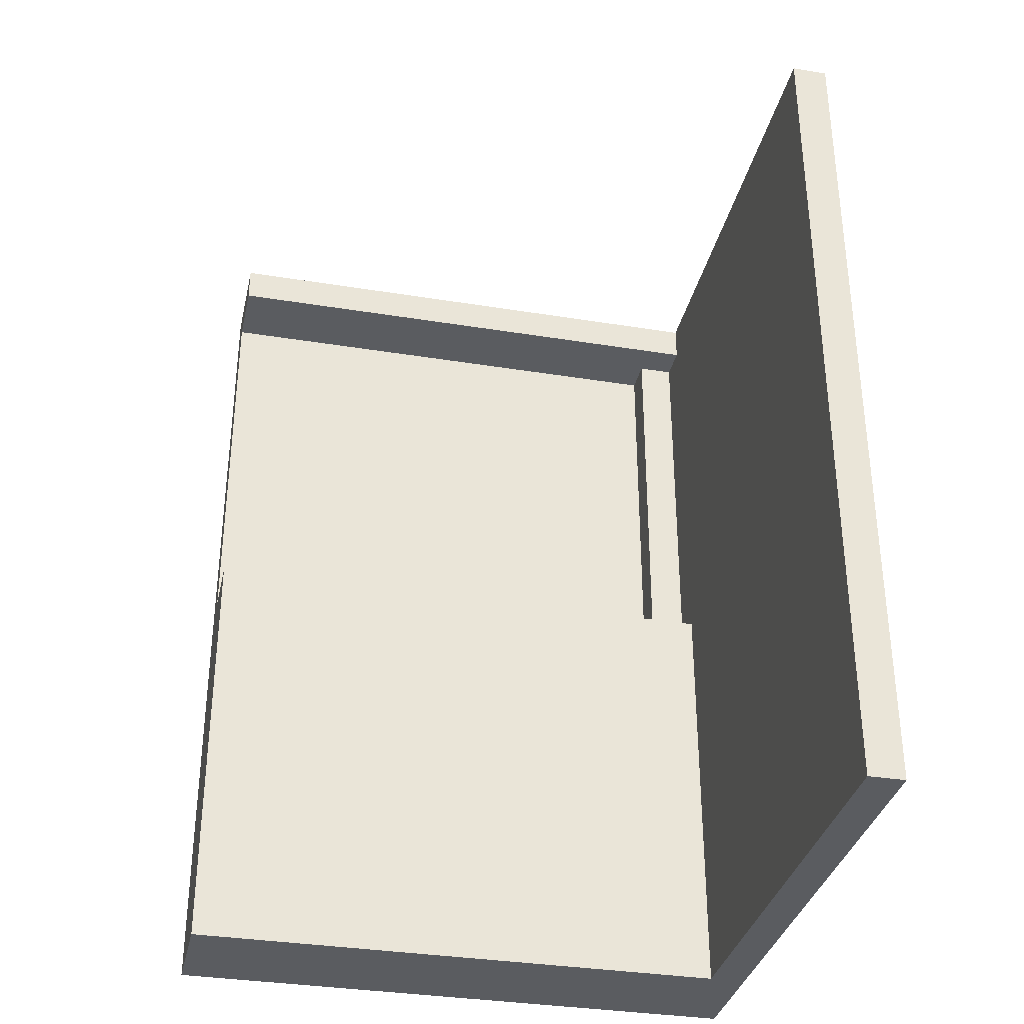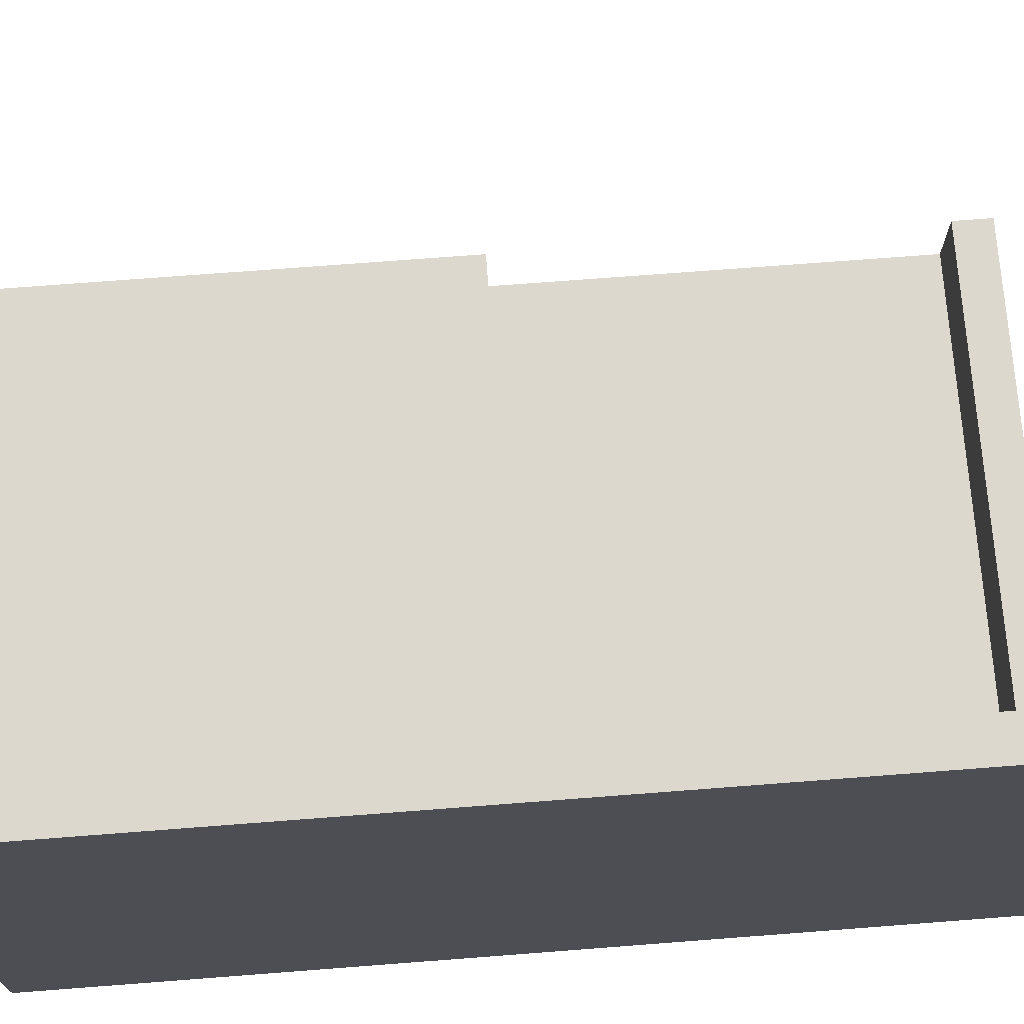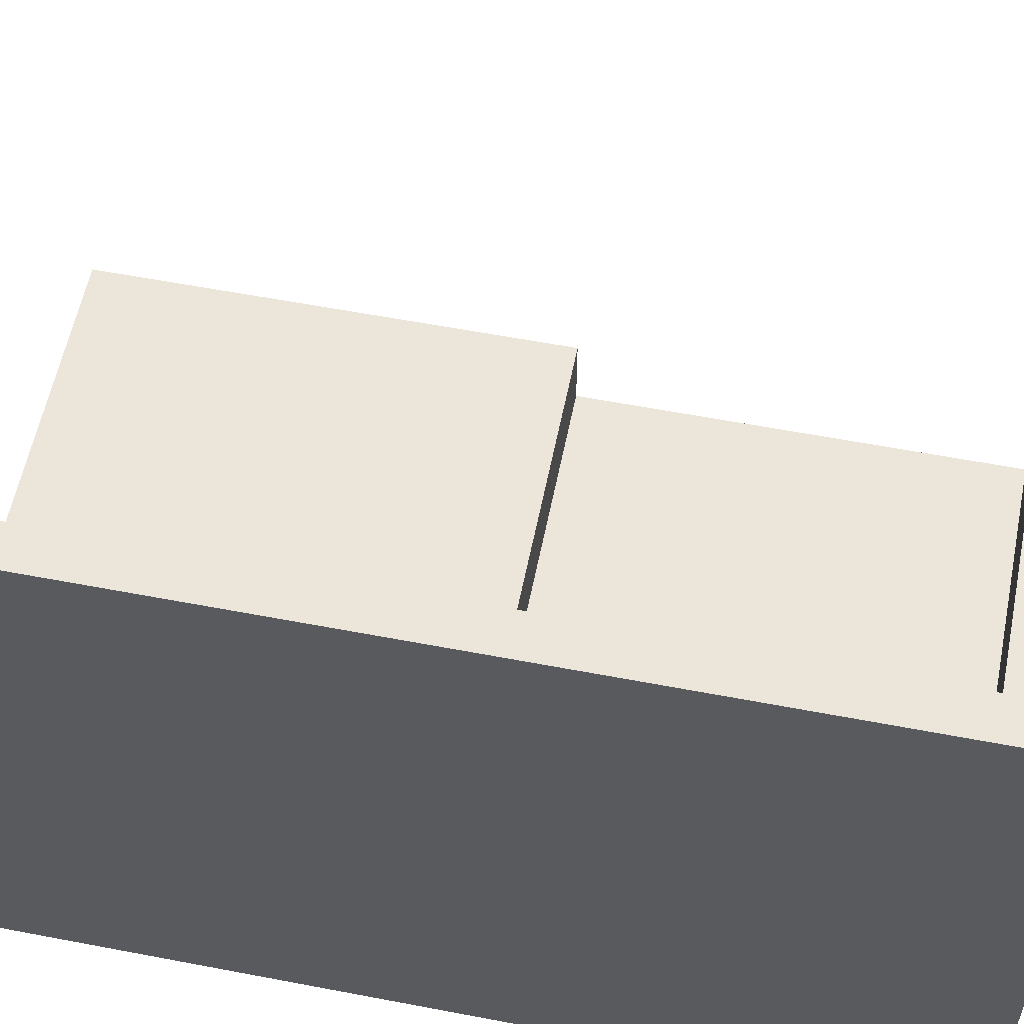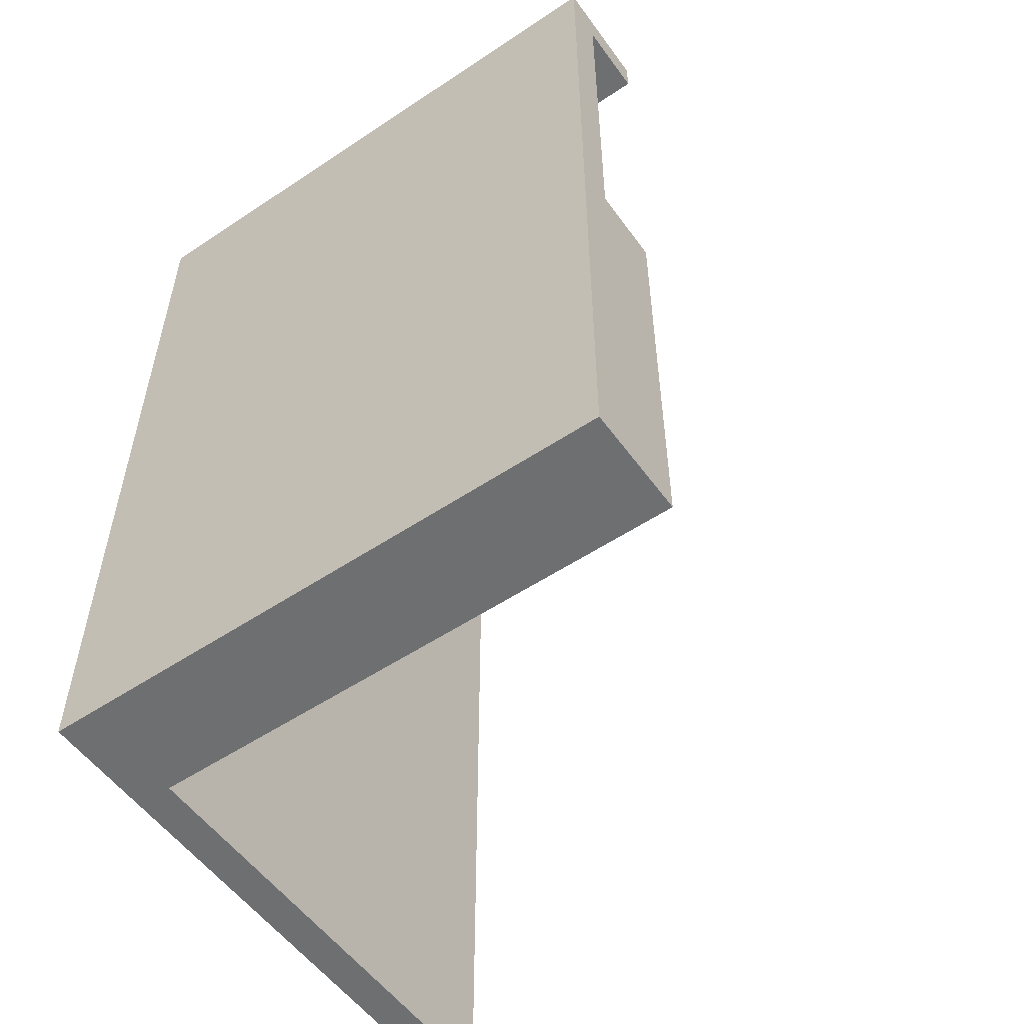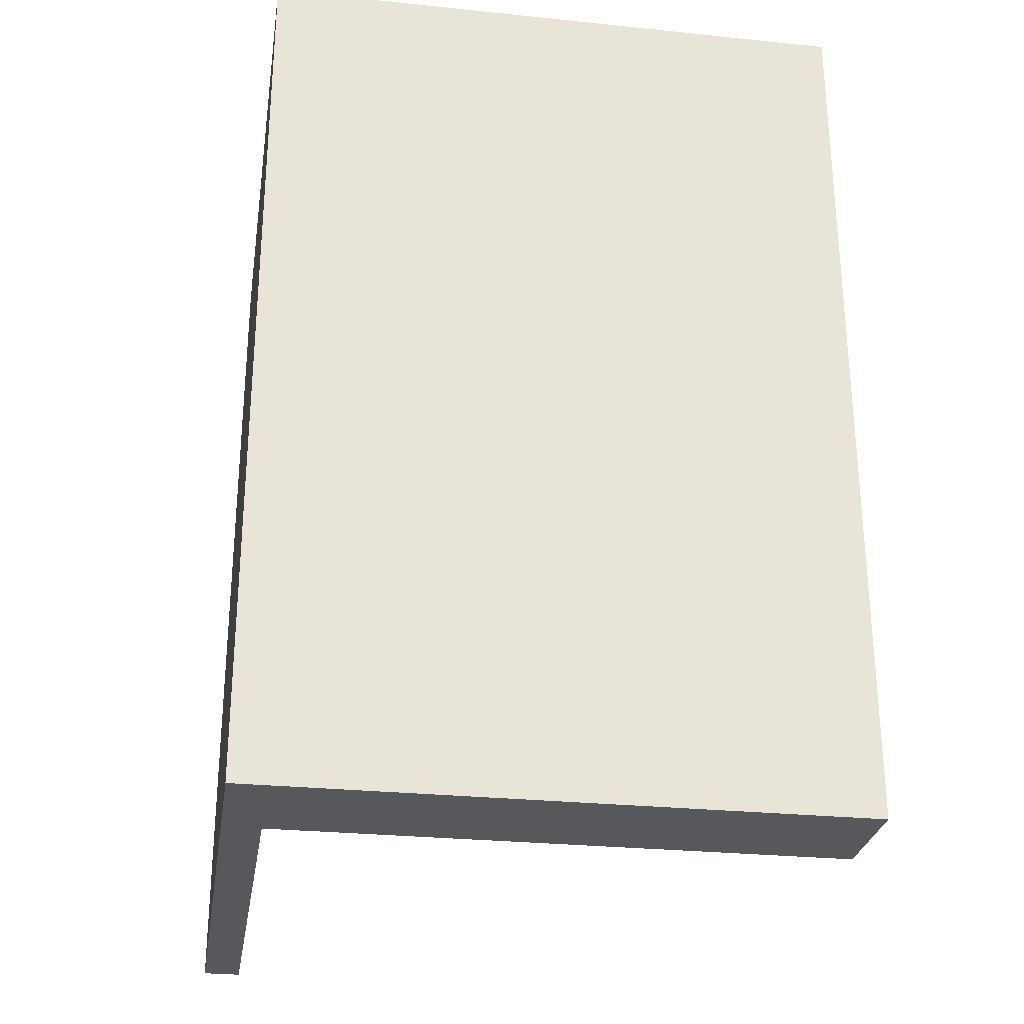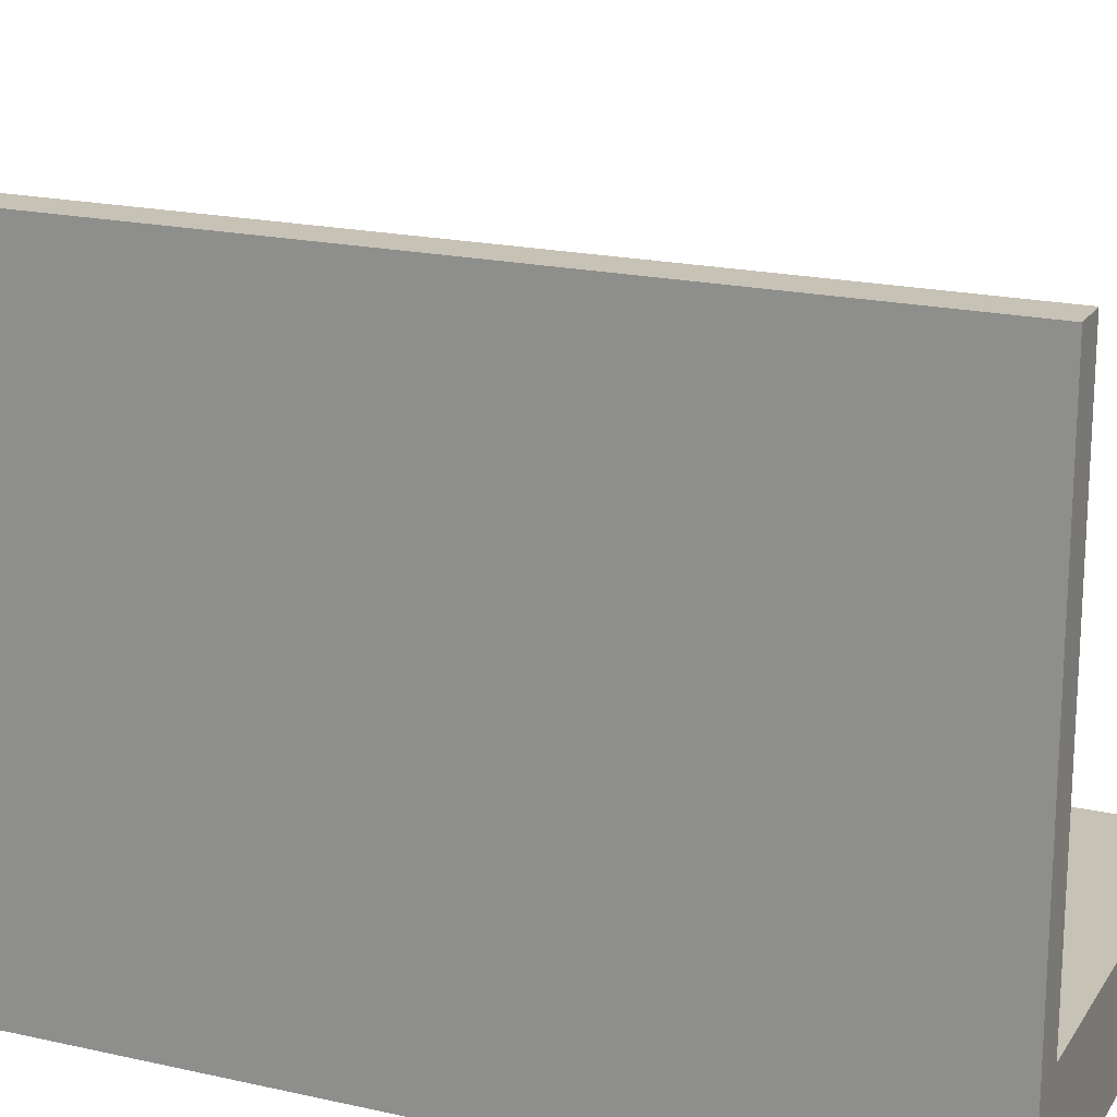
<metadata>
{"format":"obj","ext":"obj","renderer":"f3d","projection":"perspective","resolution":1024,"background":"white","views":[{"elev":-34.3,"azim":-12.4,"up":"+Y"},{"elev":72.1,"azim":85.6,"up":"+Z"},{"elev":57.4,"azim":101.3,"up":"+Z"},{"elev":-54.5,"azim":-144.8,"up":"+Y"},{"elev":-28.0,"azim":171.1,"up":"+Y"},{"elev":19.3,"azim":113.1,"up":"+Z"}]}
</metadata>
<code>
o
v -8.1 0.1 -3.4
v -8.1 0.1 -3.7
v -8.1 0.2 -3.4
v -8.1 0.2 -3.7
v -8.1 1.3 -3.4
v -8.1 1.3 -3.6
v -8.1 2.4 -3.4
v -8.1 2.4 -3.6
v -8.1 2.5 -3.4
v -8.1 2.5 -3.7
v -6.7 1.3 -3.5
v -6.7 1.3 -3.6
v -6.7 2.4 -3.5
v -6.7 2.4 -3.6
v -6.6 0.1 -2.1
v -6.6 0.1 -3.4
v -6.6 0.2 -2.1
v -6.6 0.2 -3.4
v -6.6 1.3 -3.4
v -6.6 1.3 -3.5
v -6.6 2.4 -3.4
v -6.6 2.4 -3.5
v -6.6 2.5 -2.1
v -6.6 2.5 -3.4
v -6.5 0.1 -2.1
v -6.5 0.1 -3.7
v -6.5 0.2 -2.1
v -6.5 0.2 -3.7
v -6.5 2.5 -2.1
v -6.5 2.5 -3.7
v -6.6 0.1 -2.1
v -6.6 0.2 -2.1
v -6.6 2.5 -2.1
v -6.5 0.1 -2.1
v -6.5 0.2 -2.1
v -6.5 2.5 -2.1
v -8.1 0.1 -3.4
v -8.1 0.2 -3.4
v -8.1 1.3 -3.4
v -8.1 2.4 -3.4
v -8.1 2.5 -3.4
v -6.6 0.1 -3.4
v -6.6 0.2 -3.4
v -6.6 1.3 -3.4
v -6.6 2.4 -3.4
v -6.6 2.5 -3.4
v -6.7 1.3 -3.5
v -6.7 2.4 -3.5
v -6.6 1.3 -3.5
v -6.6 2.4 -3.5
v -8.1 1.3 -3.6
v -8.1 2.4 -3.6
v -6.7 1.3 -3.6
v -6.7 2.4 -3.6
v -8.1 0.1 -3.7
v -8.1 0.2 -3.7
v -8.1 2.5 -3.7
v -6.5 0.1 -3.7
v -6.5 0.2 -3.7
v -6.5 2.5 -3.7
v -6.6 0.1 -2.1
v -6.5 0.1 -2.1
v -8.1 0.1 -3.4
v -6.6 0.1 -3.4
v -8.1 0.1 -3.7
v -6.5 0.1 -3.7
v -8.1 2.4 -3.4
v -6.6 2.4 -3.4
v -6.7 2.4 -3.5
v -6.6 2.4 -3.5
v -8.1 2.4 -3.6
v -6.7 2.4 -3.6
v -8.1 1.3 -3.4
v -6.6 1.3 -3.4
v -6.7 1.3 -3.5
v -6.6 1.3 -3.5
v -8.1 1.3 -3.6
v -6.7 1.3 -3.6
v -6.6 2.5 -2.1
v -6.5 2.5 -2.1
v -8.1 2.5 -3.4
v -6.6 2.5 -3.4
v -8.1 2.5 -3.7
v -6.5 2.5 -3.7
f 3 2 1
f 4 2 3
f 5 4 3
f 6 4 5
f 8 4 6
f 9 8 7
f 10 4 8
f 10 8 9
f 13 12 11
f 14 12 13
f 17 16 15
f 18 16 17
f 19 18 17
f 21 19 17
f 21 20 19
f 22 20 21
f 23 21 17
f 24 21 23
f 25 26 27
f 27 26 28
f 27 28 29
f 29 28 30
f 34 32 31
f 35 33 32
f 35 32 34
f 36 33 35
f 42 38 37
f 43 39 38
f 43 38 42
f 44 39 43
f 45 41 40
f 46 41 45
f 49 48 47
f 50 48 49
f 53 52 51
f 54 52 53
f 55 56 58
f 56 57 59
f 58 56 59
f 59 57 60
f 64 62 61
f 65 64 63
f 66 62 64
f 66 64 65
f 69 68 67
f 70 68 69
f 71 69 67
f 72 69 71
f 73 74 75
f 75 74 76
f 73 75 77
f 77 75 78
f 79 80 82
f 81 82 83
f 82 80 84
f 83 82 84

</code>
